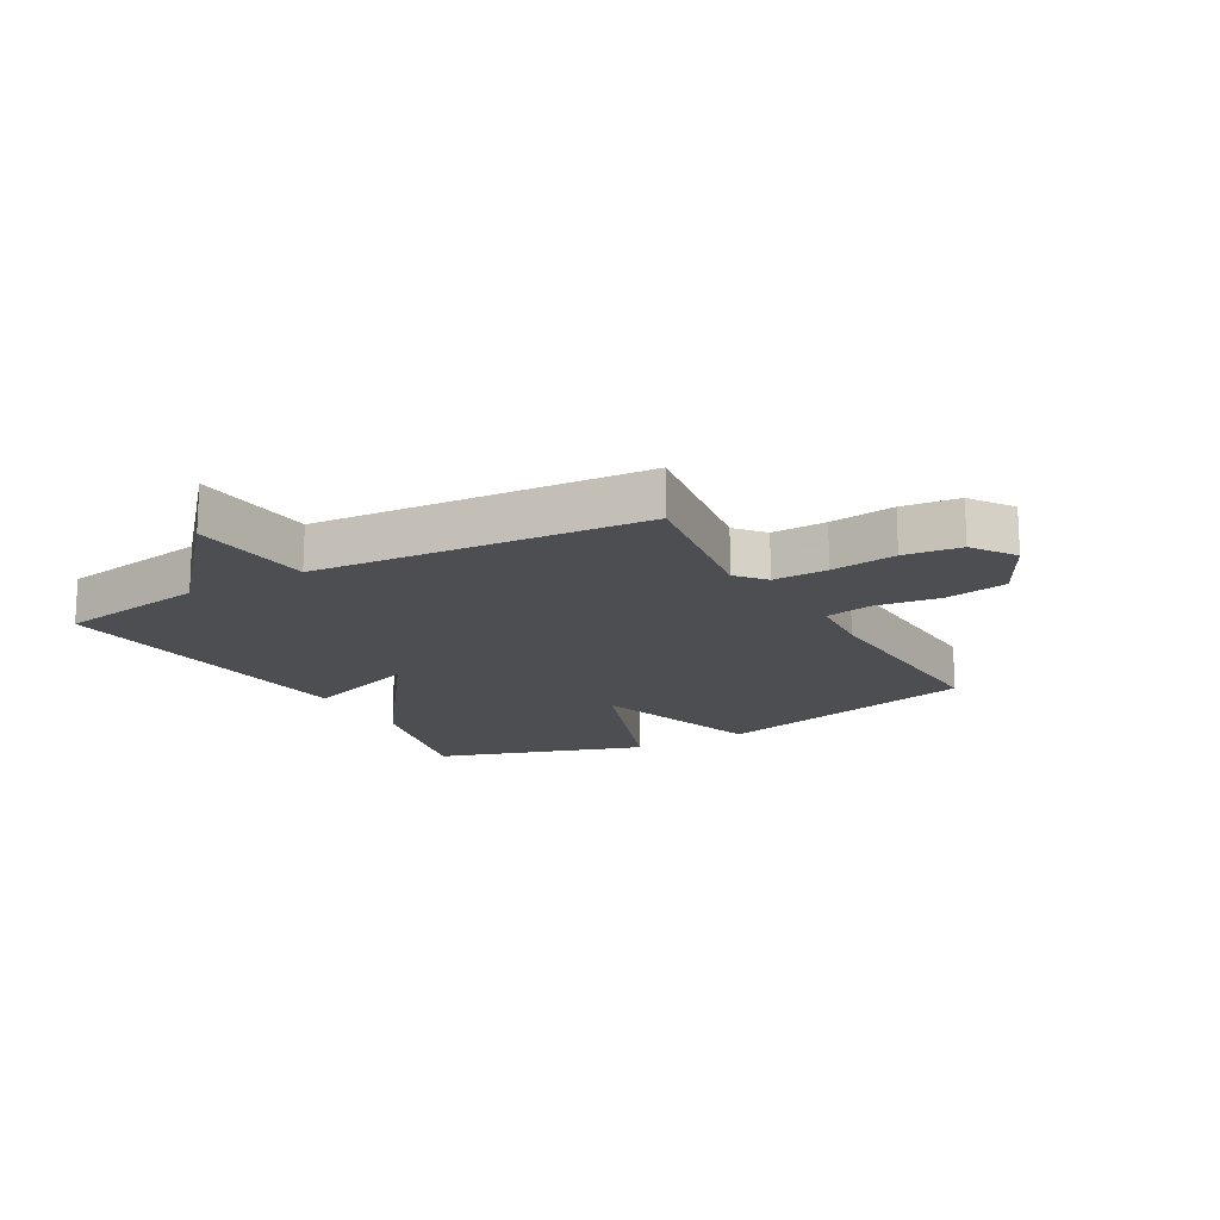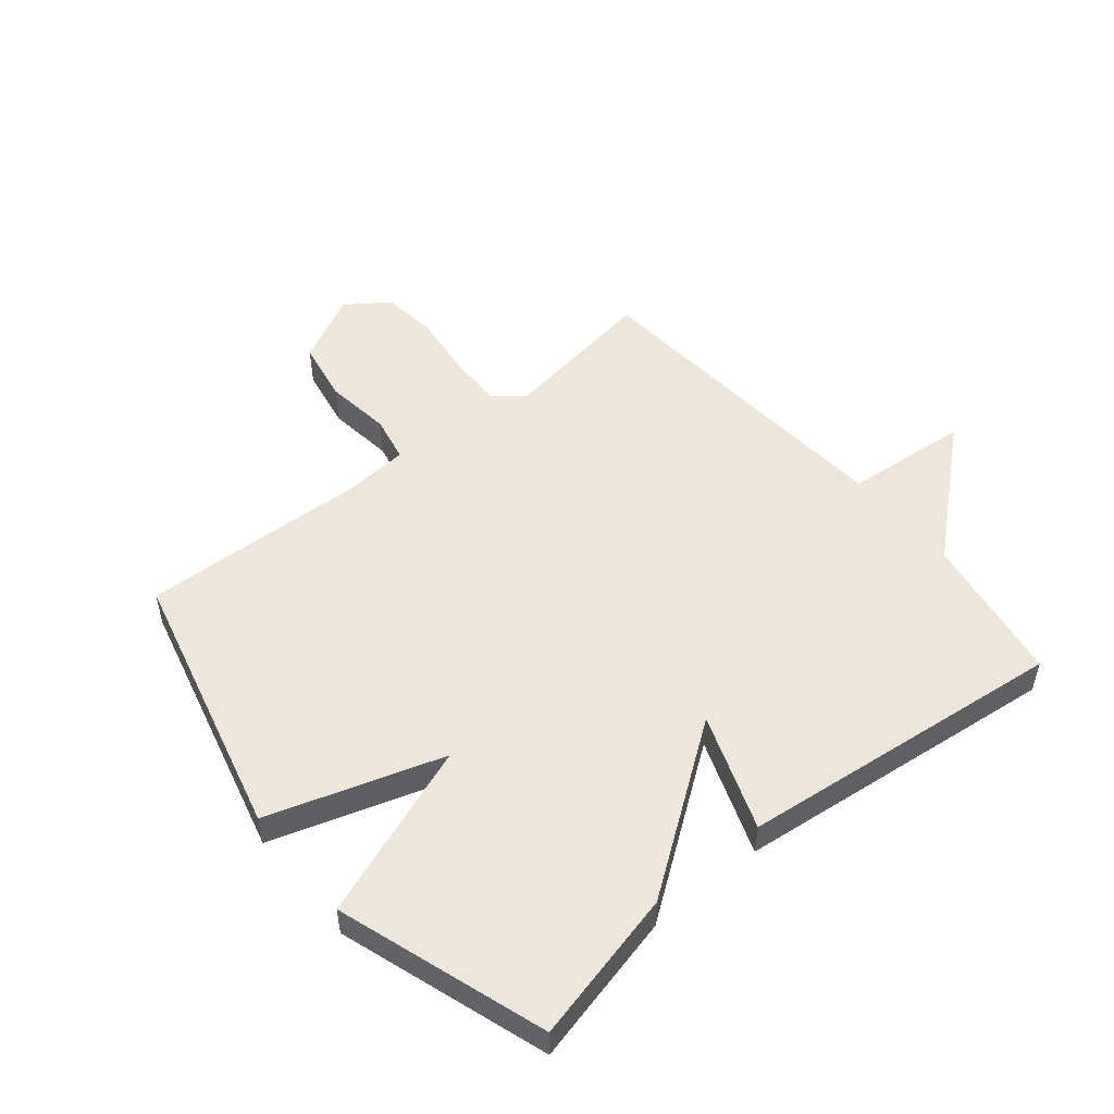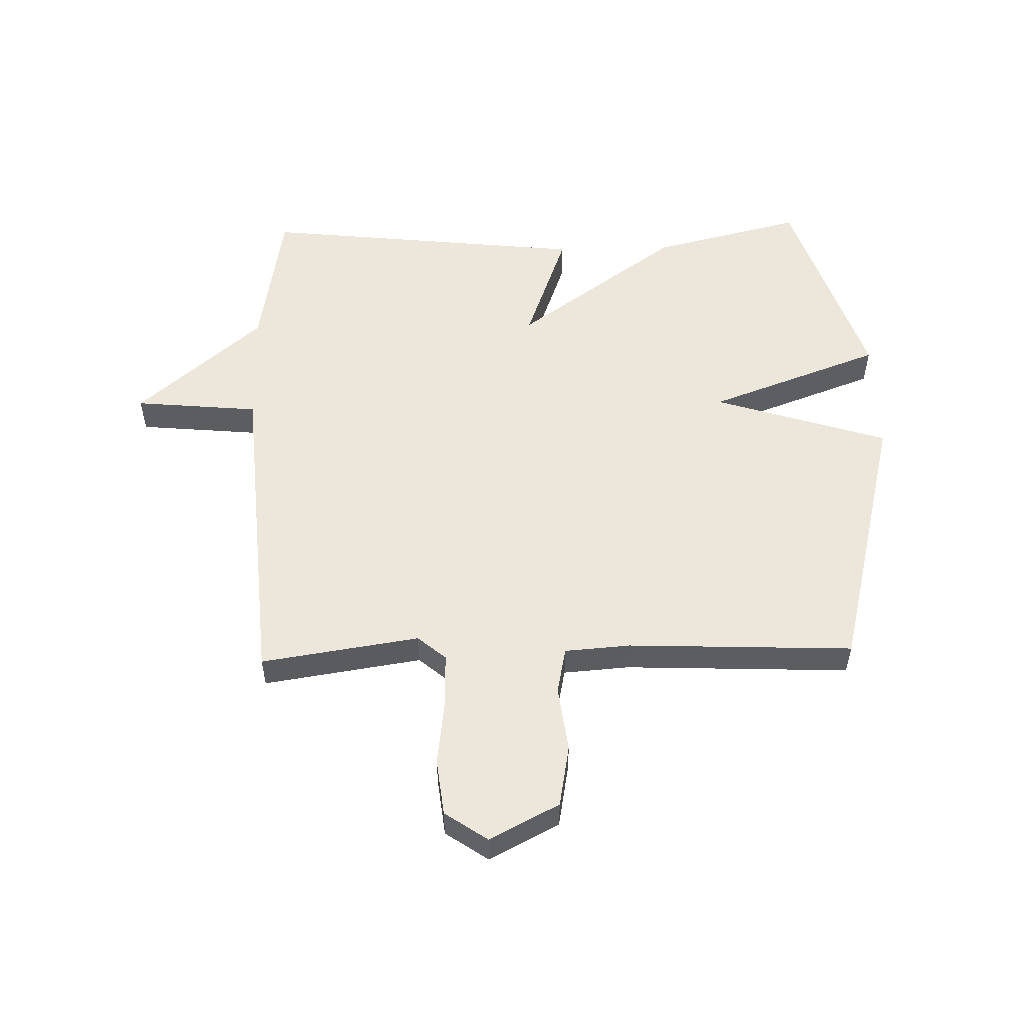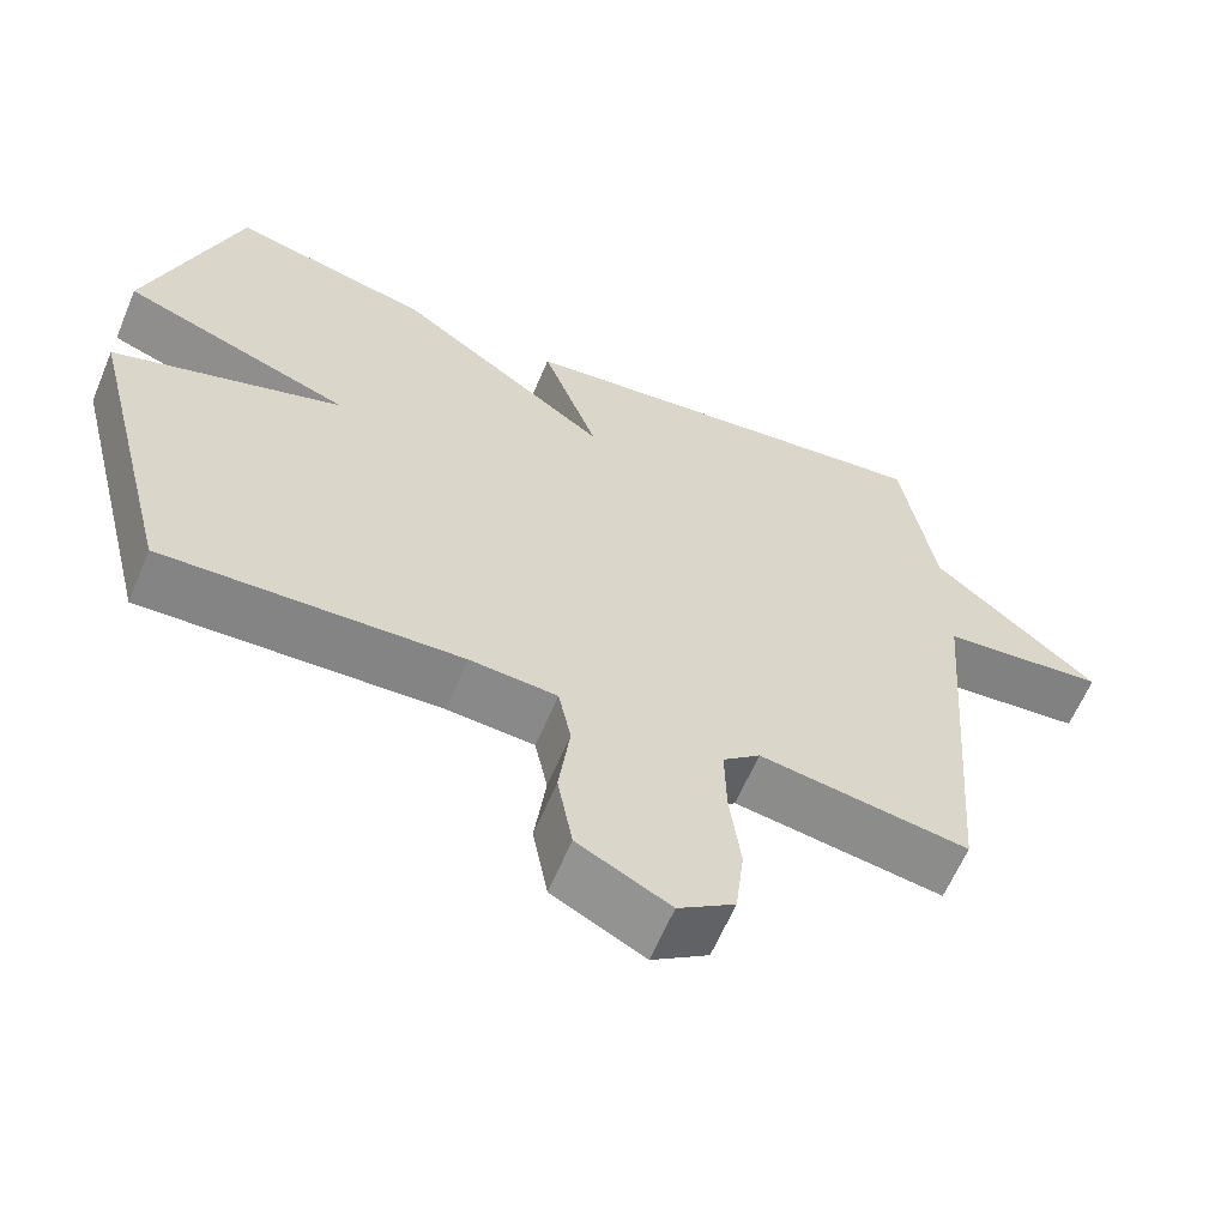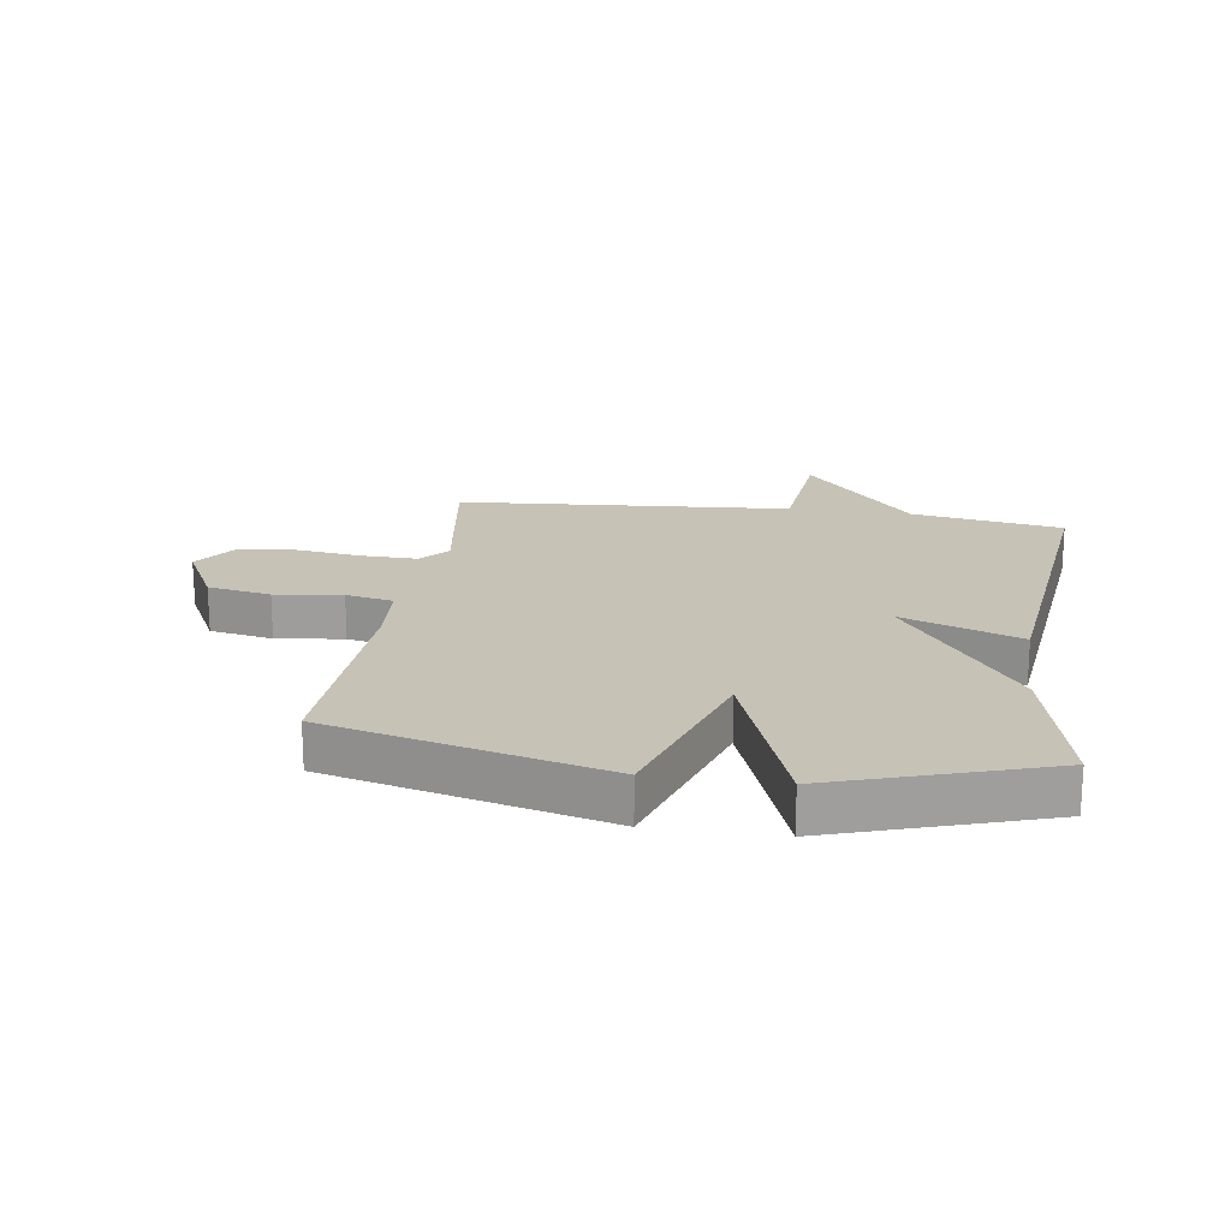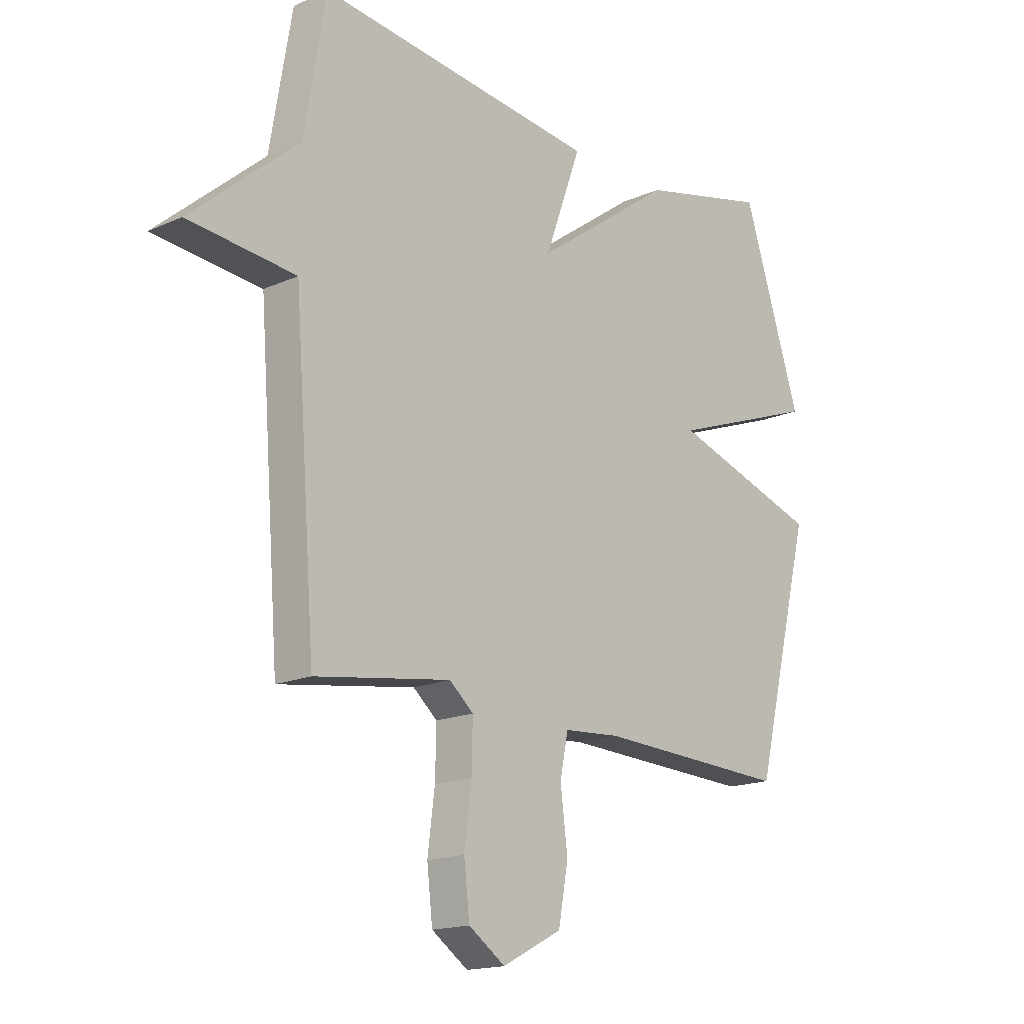
<metadata>
{"format":"obj","ext":"obj","renderer":"f3d","projection":"perspective","resolution":1024,"background":"white","views":[{"elev":-16.5,"azim":119.5,"up":"+Y"},{"elev":51.3,"azim":-39.5,"up":"+Y"},{"elev":53.8,"azim":178.5,"up":"+Y"},{"elev":-62.1,"azim":-22.8,"up":"+Z"},{"elev":19.3,"azim":-81.6,"up":"+Y"},{"elev":-16.7,"azim":131.9,"up":"+Z"}]}
</metadata>
<code>
v 0.5 0.07 -0.5
v 0.236 0.07 -0.46
v 0.189 0.07 -0.5
v 0.191 0.07 -0.591
v 0.205 0.07 -0.7
v 0.194 0.07 -0.795
v 0.123 0.07 -0.844
v 0.007 0.07 -0.784
v -0.012 0.07 -0.68
v 0.002 0.07 -0.57
v -0.014 0.07 -0.492
v -0.124 0.07 -0.484
v -0.5 0.07 -0.5
v -0.614 0.07 -0.048
v -0.323 0.07 0.045
v -0.614 0.07 0.152
v -0.5 0.07 0.5
v -0.247 0.07 0.439
v 0.024 0.07 0.244
v -0.047 0.07 0.439
v 0.5 0.07 0.5
v 0.542 0.07 0.25
v 0.75 0.07 0.07
v 0.542 0.07 0.05
v 0.5 0 -0.5
v 0.236 0 -0.46
v 0.189 0 -0.5
v 0.191 0 -0.591
v 0.205 0 -0.7
v 0.194 0 -0.795
v 0.123 0 -0.844
v 0.007 0 -0.784
v -0.012 0 -0.68
v 0.002 0 -0.57
v -0.014 0 -0.492
v -0.124 0 -0.484
v -0.5 0 -0.5
v -0.614 0 -0.048
v -0.323 0 0.045
v -0.614 0 0.152
v -0.5 0 0.5
v -0.247 0 0.439
v 0.024 0 0.244
v -0.047 0 0.439
v 0.5 0 0.5
v 0.542 0 0.25
v 0.75 0 0.07
v 0.542 0 0.05
f 22 23 24
f 22 24 1
f 21 22 1
f 20 21 1
f 19 20 1
f 17 18 19
f 16 17 19
f 15 16 19
f 15 19 1 2
f 14 15 2
f 13 14 2
f 12 13 2
f 11 12 2 3
f 10 11 3 4
f 8 9 10
f 7 8 10
f 6 7 10
f 5 6 10
f 4 5 10
f 48 47 46
f 25 48 46
f 25 46 45
f 25 45 44
f 25 44 43
f 43 42 41
f 43 41 40
f 43 40 39
f 26 25 43 39
f 26 39 38
f 26 38 37
f 26 37 36
f 27 26 36 35
f 28 27 35 34
f 34 33 32
f 34 32 31
f 34 31 30
f 34 30 29
f 34 29 28
f 1 25 26 2
f 2 26 27 3
f 3 27 28 4
f 4 28 29 5
f 5 29 30 6
f 6 30 31 7
f 7 31 32 8
f 8 32 33 9
f 9 33 34 10
f 10 34 35 11
f 11 35 36 12
f 12 36 37 13
f 13 37 38 14
f 14 38 39 15
f 15 39 40 16
f 16 40 41 17
f 17 41 42 18
f 18 42 43 19
f 19 43 44 20
f 20 44 45 21
f 21 45 46 22
f 22 46 47 23
f 23 47 48 24
f 24 48 25 1

</code>
